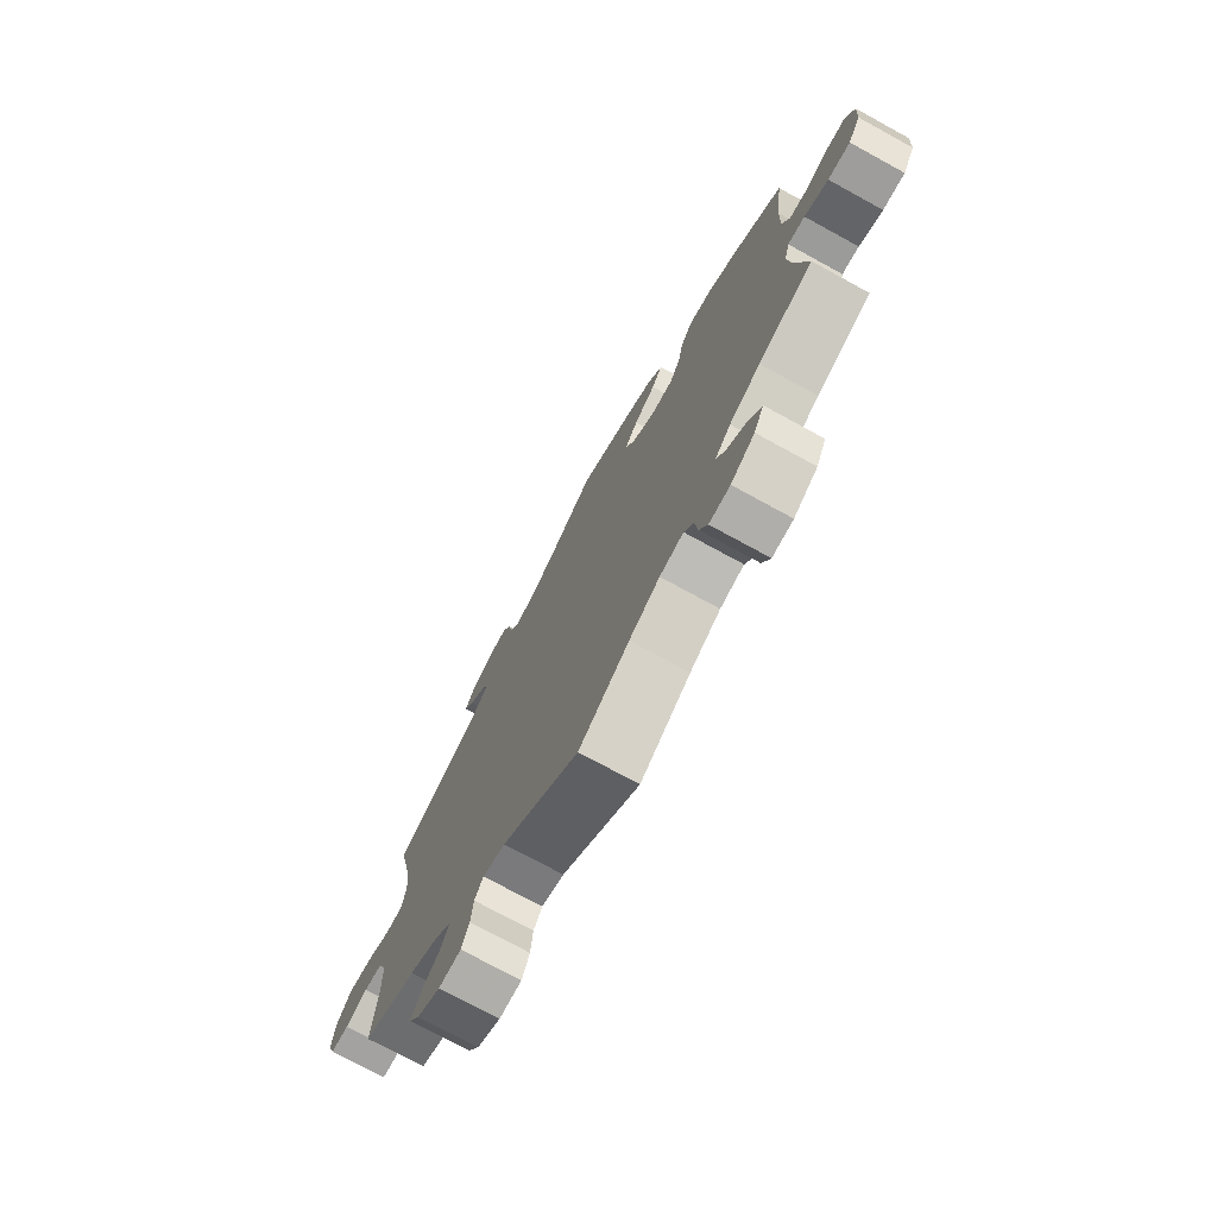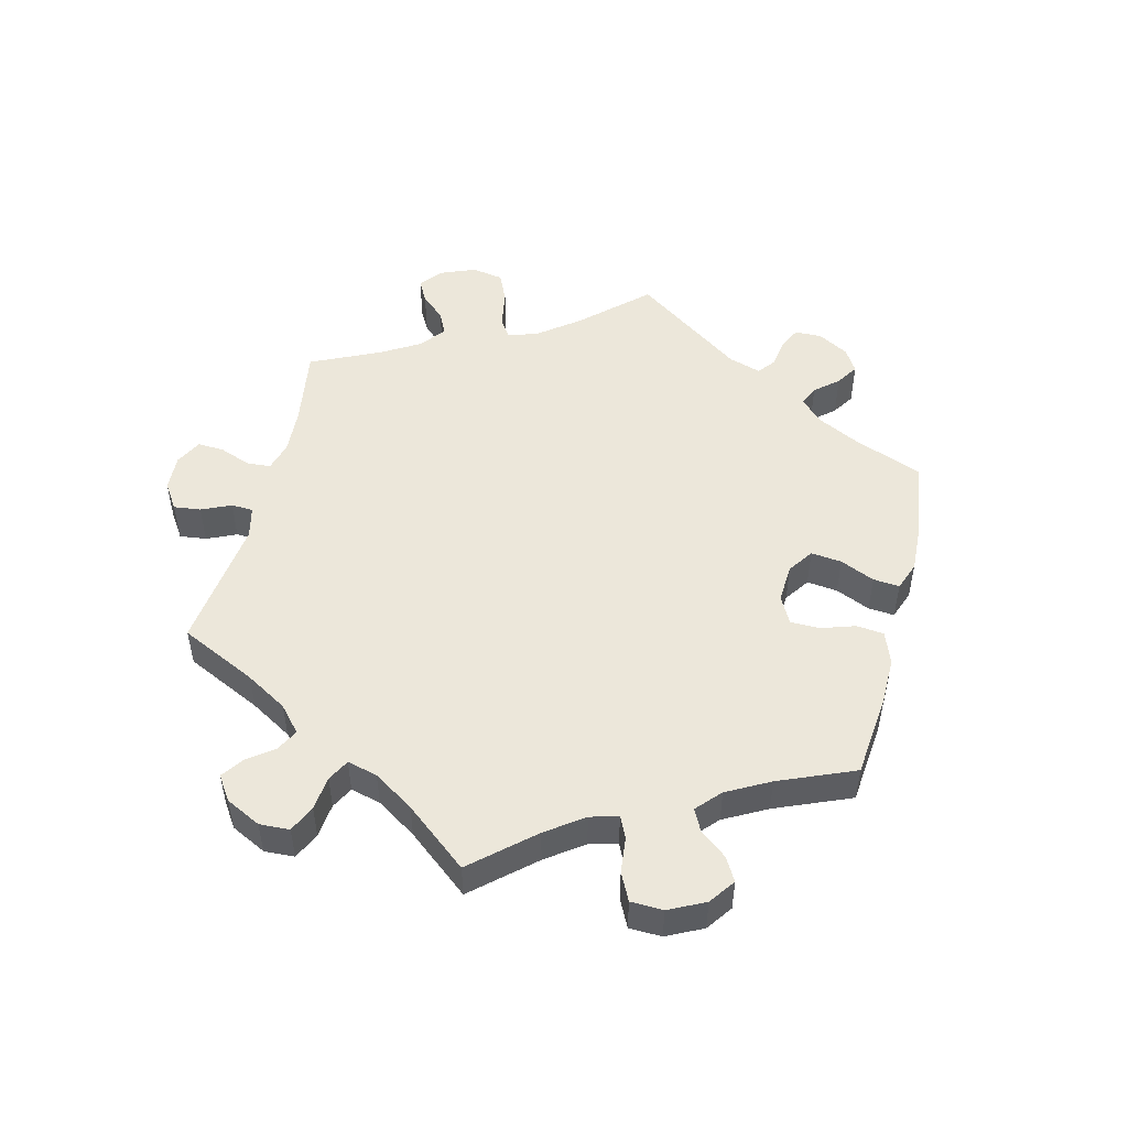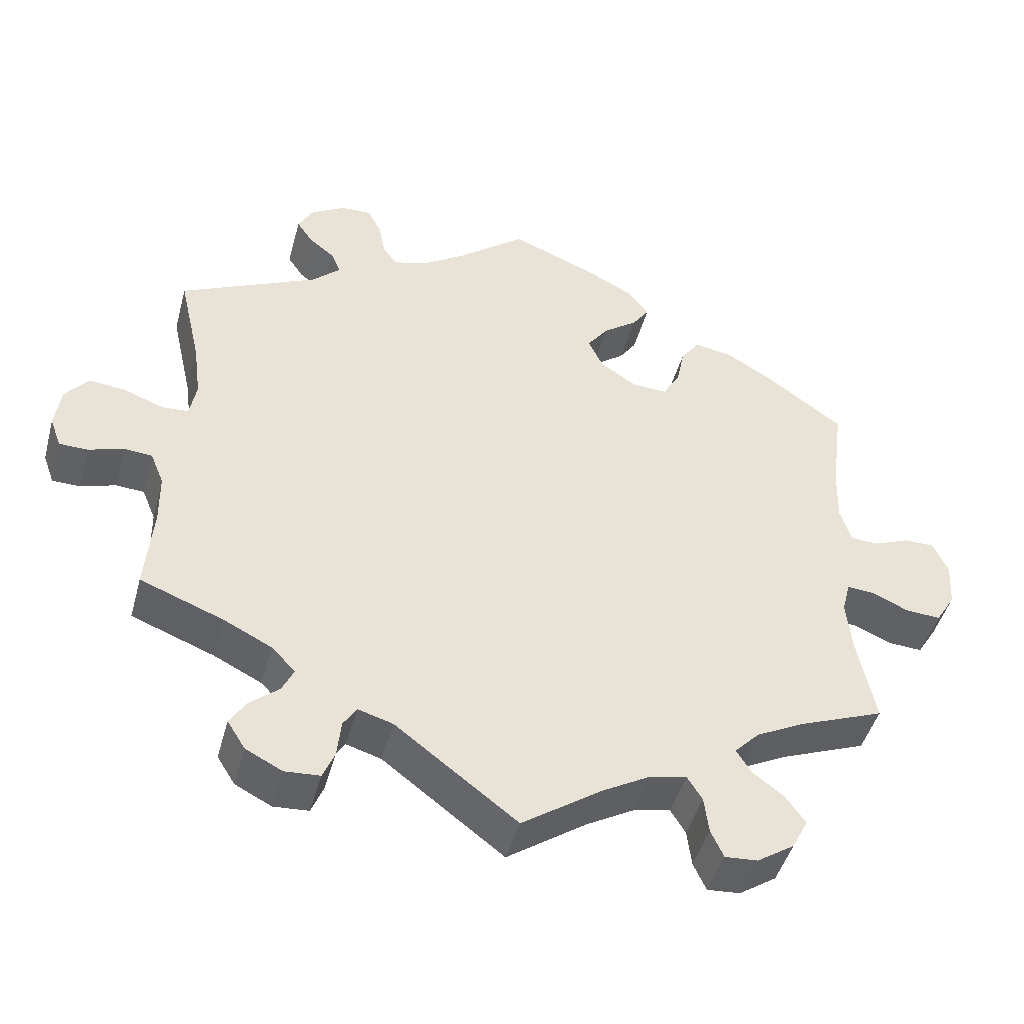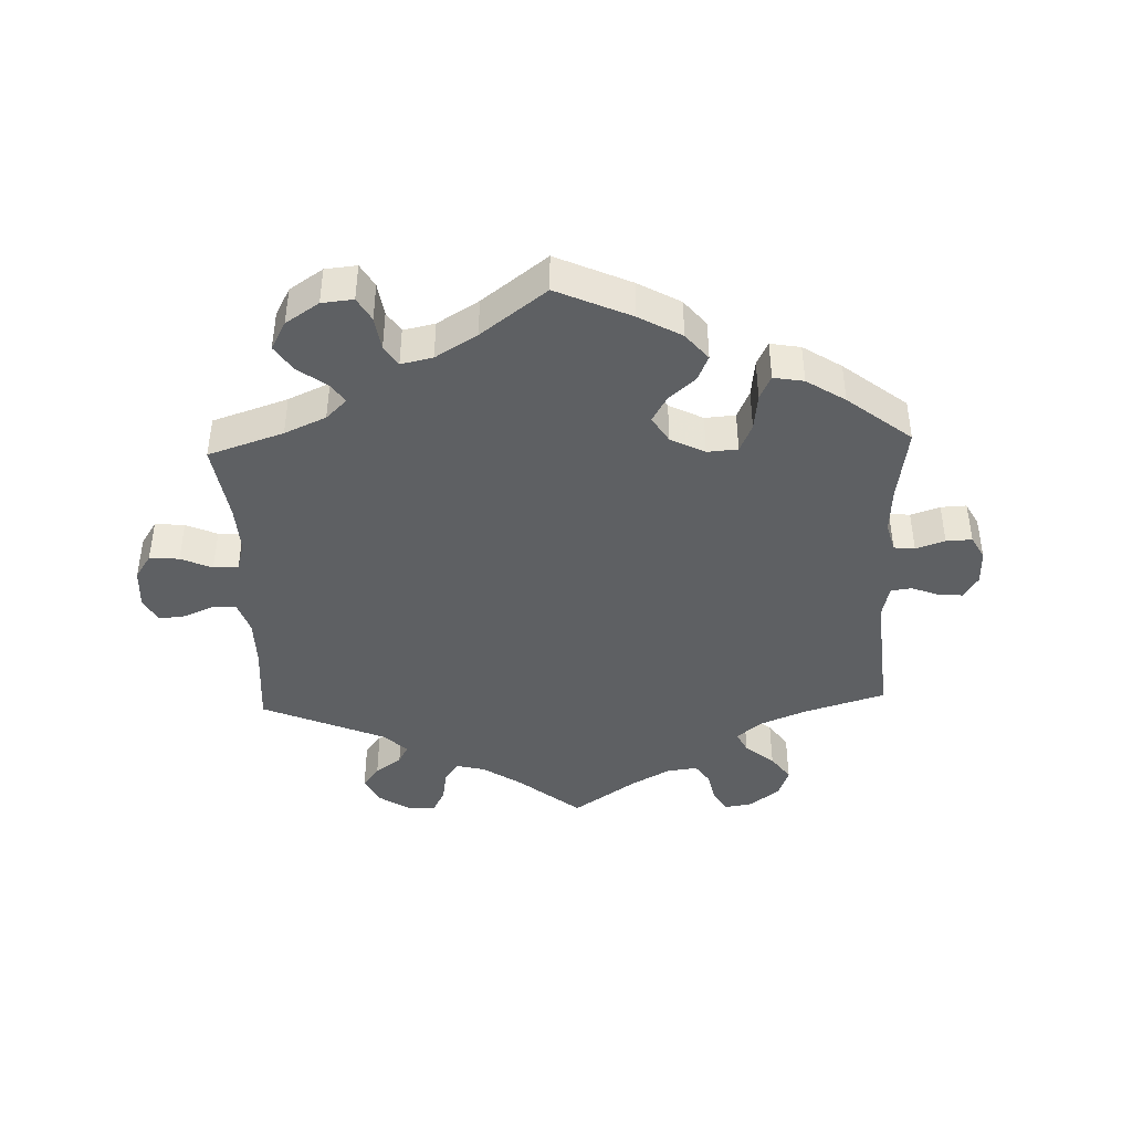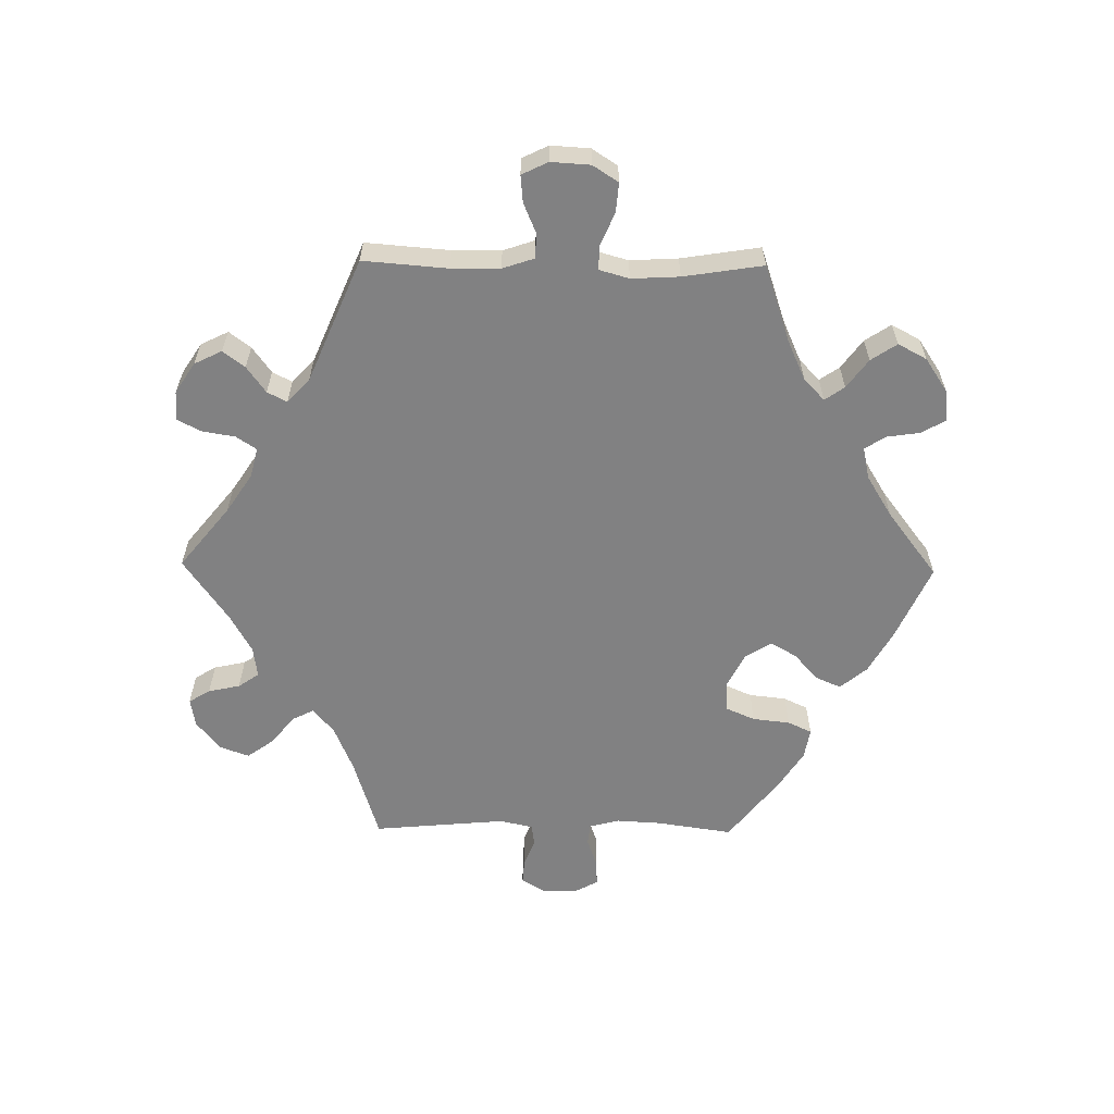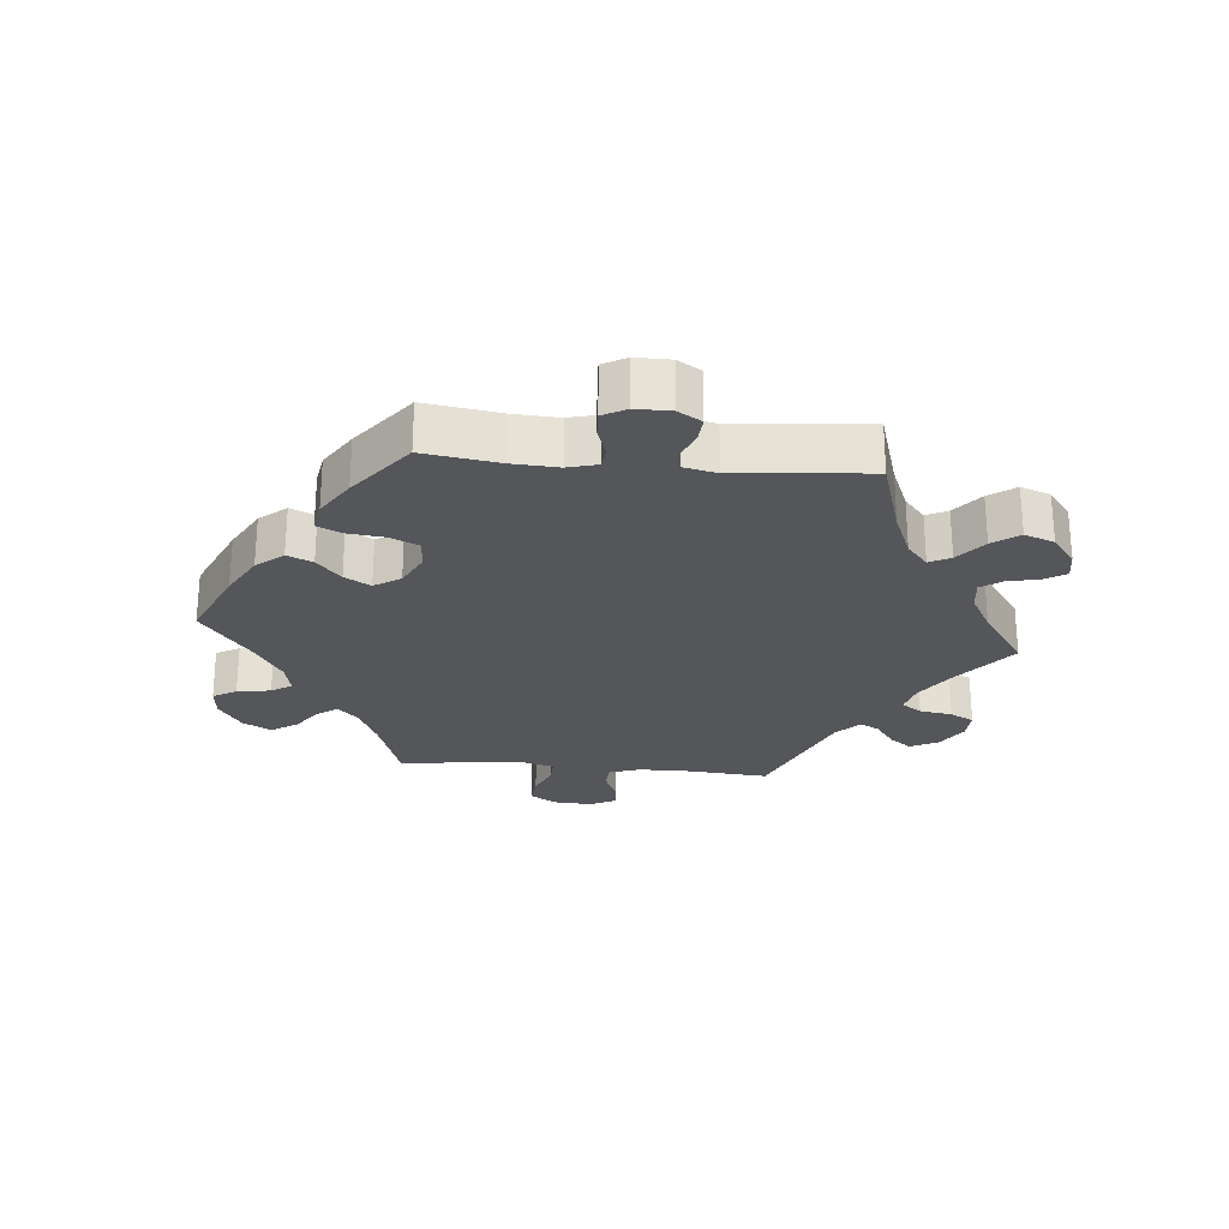
<metadata>
{"format":"obj","ext":"obj","renderer":"f3d","projection":"perspective","resolution":1024,"background":"white","views":[{"elev":-74.1,"azim":-118.7,"up":"+Z"},{"elev":50.5,"azim":-106.0,"up":"+Y"},{"elev":-45.6,"azim":165.0,"up":"+Z"},{"elev":-42.4,"azim":-58.0,"up":"+Y"},{"elev":-60.4,"azim":-150.8,"up":"+Y"},{"elev":-25.6,"azim":24.7,"up":"+Y"}]}
</metadata>
<code>
v -0.477 0.07 -0.17
v -0.47 0.07 -0.101
v -0.481 0.07 -0.058
v -0.517 0.07 -0.061
v -0.567 0.07 -0.083
v -0.614 0.07 -0.086
v -0.64 0.07 -0.044
v -0.644 0.07 0.017
v -0.624 0.07 0.061
v -0.583 0.07 0.061
v -0.535 0.07 0.042
v -0.498 0.07 0.044
v -0.483 0.07 0.091
v -0.485 0.07 0.165
v -0.501 0.07 0.289
v -0.4 0.07 0.362
v -0.336 0.07 0.4
v -0.284 0.07 0.409
v -0.259 0.07 0.375
v -0.248 0.07 0.322
v -0.225 0.07 0.283
v -0.178 0.07 0.285
v -0.129 0.07 0.317
v -0.109 0.07 0.359
v -0.137 0.07 0.397
v -0.183 0.07 0.431
v -0.206 0.07 0.464
v -0.176 0.07 0.5
v -0.114 0.07 0.532
v 0 0.07 0.578
v 0.091 0.07 0.506
v 0.149 0.07 0.468
v 0.194 0.07 0.456
v 0.213 0.07 0.482
v 0.222 0.07 0.528
v 0.24 0.07 0.563
v 0.281 0.07 0.562
v 0.327 0.07 0.535
v 0.347 0.07 0.499
v 0.326 0.07 0.468
v 0.291 0.07 0.44
v 0.279 0.07 0.41
v 0.317 0.07 0.375
v 0.501 0.07 0.29
v 0.472 0.07 0.163
v 0.462 0.07 0.087
v 0.471 0.07 0.039
v 0.507 0.07 0.037
v 0.56 0.07 0.057
v 0.609 0.07 0.062
v 0.64 0.07 0.025
v 0.648 0.07 -0.031
v 0.633 0.07 -0.072
v 0.595 0.07 -0.073
v 0.548 0.07 -0.058
v 0.51 0.07 -0.061
v 0.492 0.07 -0.105
v 0.491 0.07 -0.173
v 0.501 0.07 -0.289
v 0.389 0.07 -0.332
v 0.325 0.07 -0.364
v 0.293 0.07 -0.397
v 0.309 0.07 -0.43
v 0.348 0.07 -0.462
v 0.37 0.07 -0.496
v 0.346 0.07 -0.534
v 0.297 0.07 -0.559
v 0.25 0.07 -0.556
v 0.234 0.07 -0.518
v 0.229 0.07 -0.469
v 0.211 0.07 -0.441
v 0.164 0.07 -0.455
v 0.001 0.07 -0.578
v -0.105 0.07 -0.505
v -0.169 0.07 -0.469
v -0.219 0.07 -0.459
v -0.239 0.07 -0.491
v -0.245 0.07 -0.54
v -0.262 0.07 -0.577
v -0.306 0.07 -0.574
v -0.356 0.07 -0.541
v -0.377 0.07 -0.5
v -0.351 0.07 -0.463
v -0.309 0.07 -0.432
v -0.289 0.07 -0.4
v -0.322 0.07 -0.366
v -0.387 0.07 -0.333
v -0.501 0.07 -0.289
v -0.477 0 -0.17
v -0.47 0 -0.101
v -0.481 0 -0.058
v -0.517 0 -0.061
v -0.567 0 -0.083
v -0.614 0 -0.086
v -0.64 0 -0.044
v -0.644 0 0.017
v -0.624 0 0.061
v -0.583 0 0.061
v -0.535 0 0.042
v -0.498 0 0.044
v -0.483 0 0.091
v -0.485 0 0.165
v -0.501 0 0.289
v -0.4 0 0.362
v -0.336 0 0.4
v -0.284 0 0.409
v -0.259 0 0.375
v -0.248 0 0.322
v -0.225 0 0.283
v -0.178 0 0.285
v -0.129 0 0.317
v -0.109 0 0.359
v -0.137 0 0.397
v -0.183 0 0.431
v -0.206 0 0.464
v -0.176 0 0.5
v -0.114 0 0.532
v 0 0 0.578
v 0.091 0 0.506
v 0.149 0 0.468
v 0.194 0 0.456
v 0.213 0 0.482
v 0.222 0 0.528
v 0.24 0 0.563
v 0.281 0 0.562
v 0.327 0 0.535
v 0.347 0 0.499
v 0.326 0 0.468
v 0.291 0 0.44
v 0.279 0 0.41
v 0.317 0 0.375
v 0.501 0 0.29
v 0.472 0 0.163
v 0.462 0 0.087
v 0.471 0 0.039
v 0.507 0 0.037
v 0.56 0 0.057
v 0.609 0 0.062
v 0.64 0 0.025
v 0.648 0 -0.031
v 0.633 0 -0.072
v 0.595 0 -0.073
v 0.548 0 -0.058
v 0.51 0 -0.061
v 0.492 0 -0.105
v 0.491 0 -0.173
v 0.501 0 -0.289
v 0.389 0 -0.332
v 0.325 0 -0.364
v 0.293 0 -0.397
v 0.309 0 -0.43
v 0.348 0 -0.462
v 0.37 0 -0.496
v 0.346 0 -0.534
v 0.297 0 -0.559
v 0.25 0 -0.556
v 0.234 0 -0.518
v 0.229 0 -0.469
v 0.211 0 -0.441
v 0.164 0 -0.455
v 0.001 0 -0.578
v -0.105 0 -0.505
v -0.169 0 -0.469
v -0.219 0 -0.459
v -0.239 0 -0.491
v -0.245 0 -0.54
v -0.262 0 -0.577
v -0.306 0 -0.574
v -0.356 0 -0.541
v -0.377 0 -0.5
v -0.351 0 -0.463
v -0.309 0 -0.432
v -0.289 0 -0.4
v -0.322 0 -0.366
v -0.387 0 -0.333
v -0.501 0 -0.289
f 87 88 1
f 86 87 1 2
f 85 86 2 3
f 81 82 83 84
f 81 84 85
f 80 81 85
f 77 78 79 80
f 76 77 80 85
f 75 76 85 3
f 72 73 74
f 71 72 74 75
f 67 68 69 70
f 67 70 71
f 66 67 71
f 63 64 65 66
f 62 63 66 71
f 61 62 71 75
f 58 59 60
f 57 58 60 61
f 56 57 61 75
f 52 53 54 55
f 52 55 56
f 51 52 56
f 48 49 50 51
f 47 48 51 56
f 43 44 45
f 42 43 45 46
f 38 39 40 41
f 38 41 42
f 37 38 42
f 34 35 36 37
f 33 34 37 42
f 32 33 42 46
f 28 29 30 31
f 25 26 27 28
f 24 25 28 31
f 23 24 31 32
f 17 18 19 20
f 17 20 21
f 14 15 16 17
f 13 14 17 21
f 12 13 21 22
f 8 9 10 11
f 8 11 12
f 7 8 12
f 4 5 6 7
f 3 4 7 12
f 47 56 75 3
f 23 32 46 47
f 22 23 47
f 3 12 22 47
f 89 176 175
f 90 89 175 174
f 91 90 174 173
f 172 171 170 169
f 173 172 169
f 173 169 168
f 168 167 166 165
f 173 168 165 164
f 91 173 164 163
f 162 161 160
f 163 162 160 159
f 158 157 156 155
f 159 158 155
f 159 155 154
f 154 153 152 151
f 159 154 151 150
f 163 159 150 149
f 148 147 146
f 149 148 146 145
f 163 149 145 144
f 143 142 141 140
f 144 143 140
f 144 140 139
f 139 138 137 136
f 144 139 136 135
f 133 132 131
f 134 133 131 130
f 129 128 127 126
f 130 129 126
f 130 126 125
f 125 124 123 122
f 130 125 122 121
f 134 130 121 120
f 119 118 117 116
f 116 115 114 113
f 119 116 113 112
f 120 119 112 111
f 108 107 106 105
f 109 108 105
f 105 104 103 102
f 109 105 102 101
f 110 109 101 100
f 99 98 97 96
f 100 99 96
f 100 96 95
f 95 94 93 92
f 100 95 92 91
f 91 163 144 135
f 135 134 120 111
f 135 111 110
f 135 110 100 91
f 1 89 90 2
f 2 90 91 3
f 3 91 92 4
f 4 92 93 5
f 5 93 94 6
f 6 94 95 7
f 7 95 96 8
f 8 96 97 9
f 9 97 98 10
f 10 98 99 11
f 11 99 100 12
f 12 100 101 13
f 13 101 102 14
f 14 102 103 15
f 15 103 104 16
f 16 104 105 17
f 17 105 106 18
f 18 106 107 19
f 19 107 108 20
f 20 108 109 21
f 21 109 110 22
f 22 110 111 23
f 23 111 112 24
f 24 112 113 25
f 25 113 114 26
f 26 114 115 27
f 27 115 116 28
f 28 116 117 29
f 29 117 118 30
f 30 118 119 31
f 31 119 120 32
f 32 120 121 33
f 33 121 122 34
f 34 122 123 35
f 35 123 124 36
f 36 124 125 37
f 37 125 126 38
f 38 126 127 39
f 39 127 128 40
f 40 128 129 41
f 41 129 130 42
f 42 130 131 43
f 43 131 132 44
f 44 132 133 45
f 45 133 134 46
f 46 134 135 47
f 47 135 136 48
f 48 136 137 49
f 49 137 138 50
f 50 138 139 51
f 51 139 140 52
f 52 140 141 53
f 53 141 142 54
f 54 142 143 55
f 55 143 144 56
f 56 144 145 57
f 57 145 146 58
f 58 146 147 59
f 59 147 148 60
f 60 148 149 61
f 61 149 150 62
f 62 150 151 63
f 63 151 152 64
f 64 152 153 65
f 65 153 154 66
f 66 154 155 67
f 67 155 156 68
f 68 156 157 69
f 69 157 158 70
f 70 158 159 71
f 71 159 160 72
f 72 160 161 73
f 73 161 162 74
f 74 162 163 75
f 75 163 164 76
f 76 164 165 77
f 77 165 166 78
f 78 166 167 79
f 79 167 168 80
f 80 168 169 81
f 81 169 170 82
f 82 170 171 83
f 83 171 172 84
f 84 172 173 85
f 85 173 174 86
f 86 174 175 87
f 87 175 176 88
f 88 176 89 1

</code>
